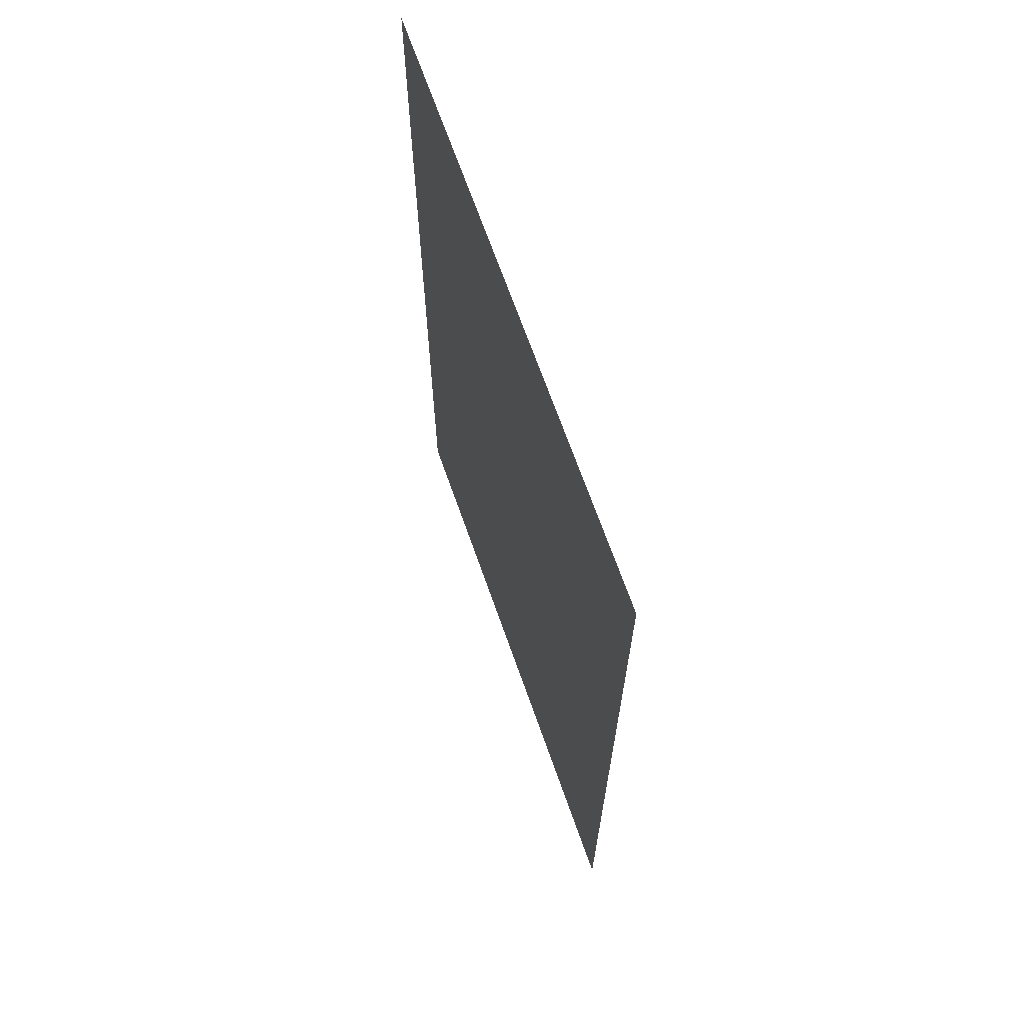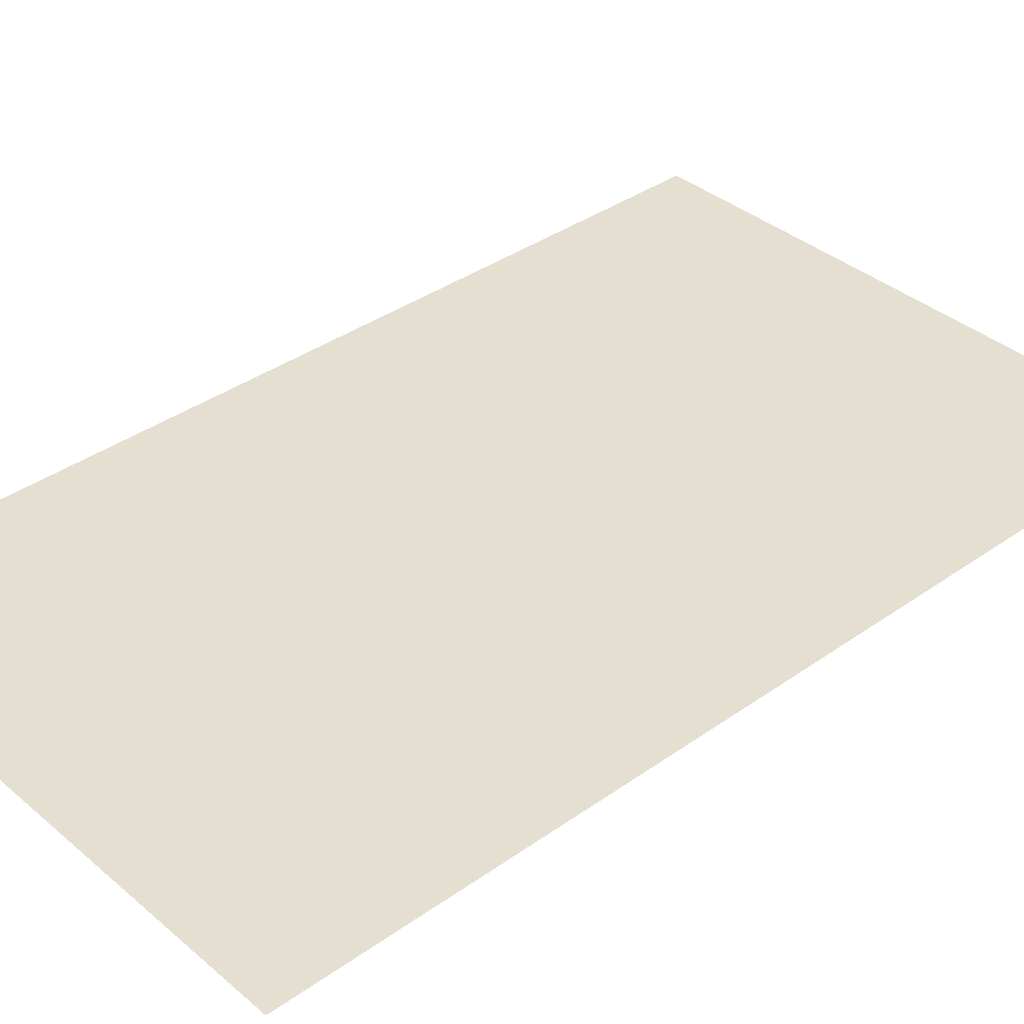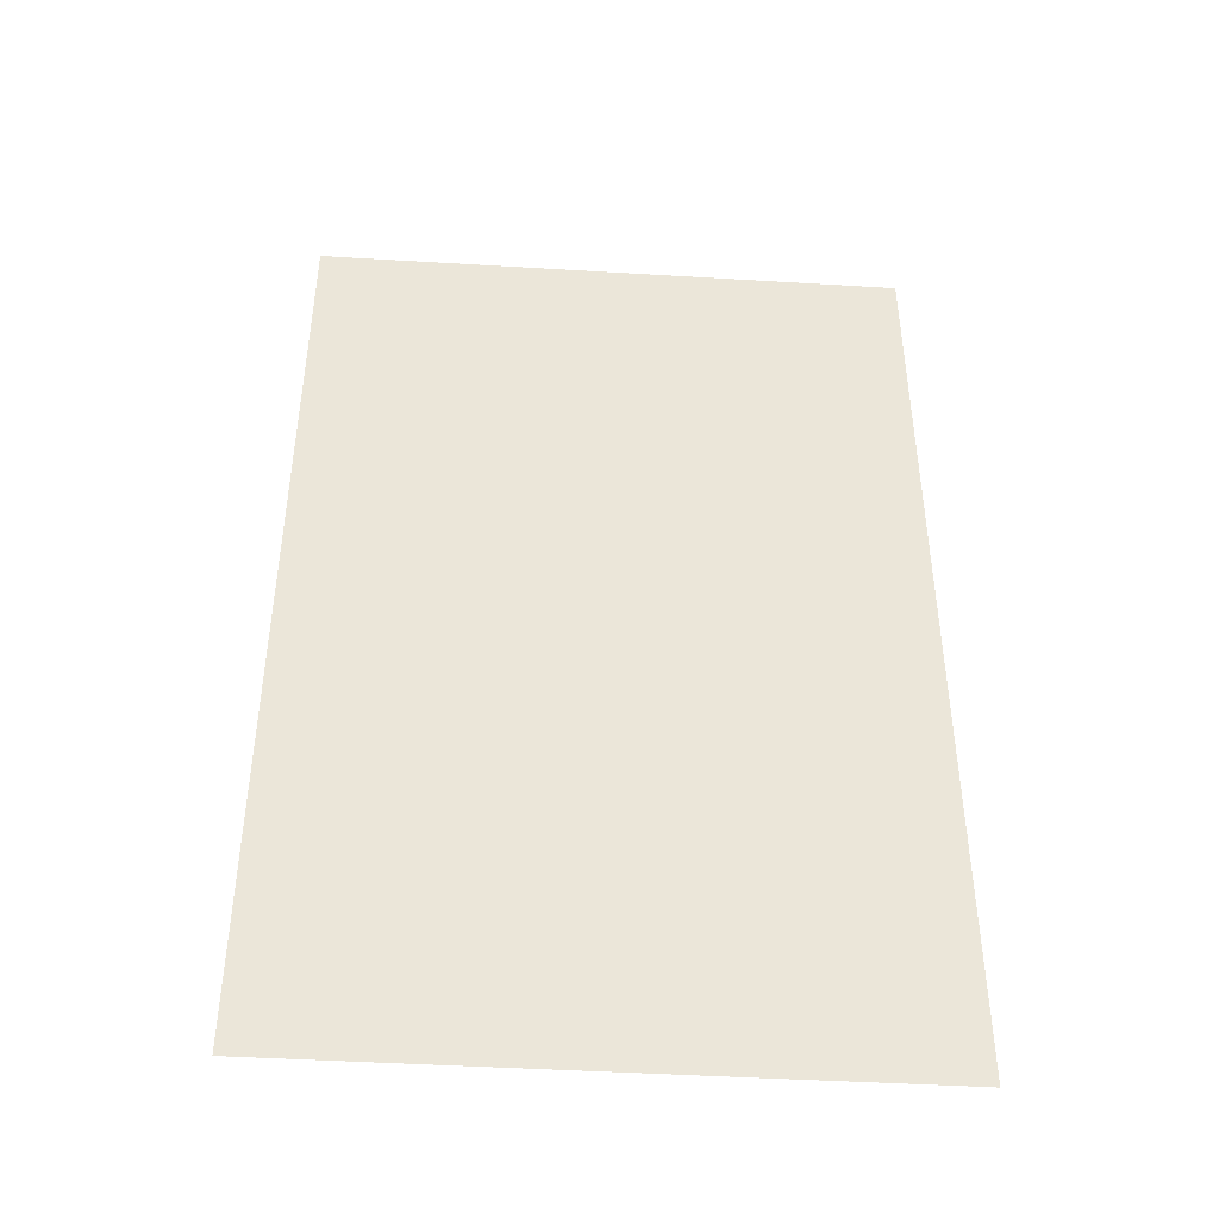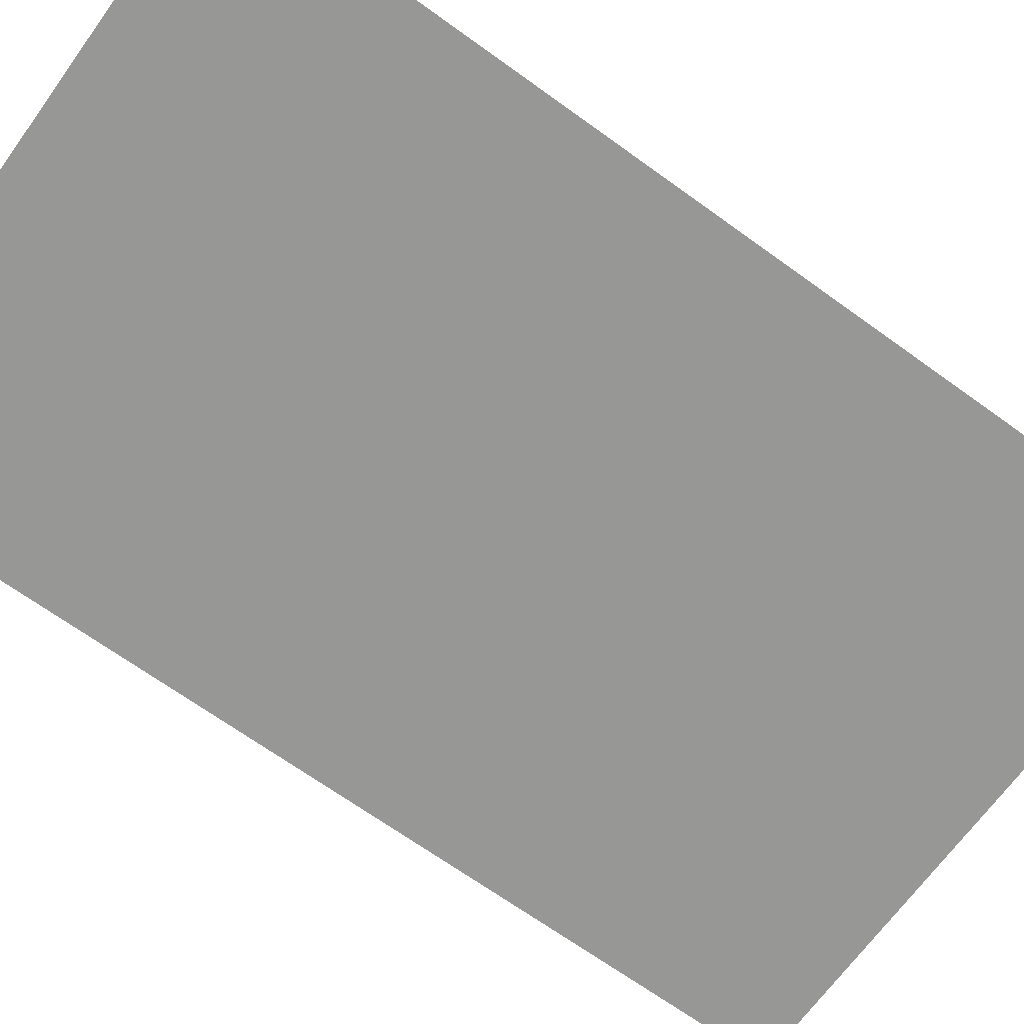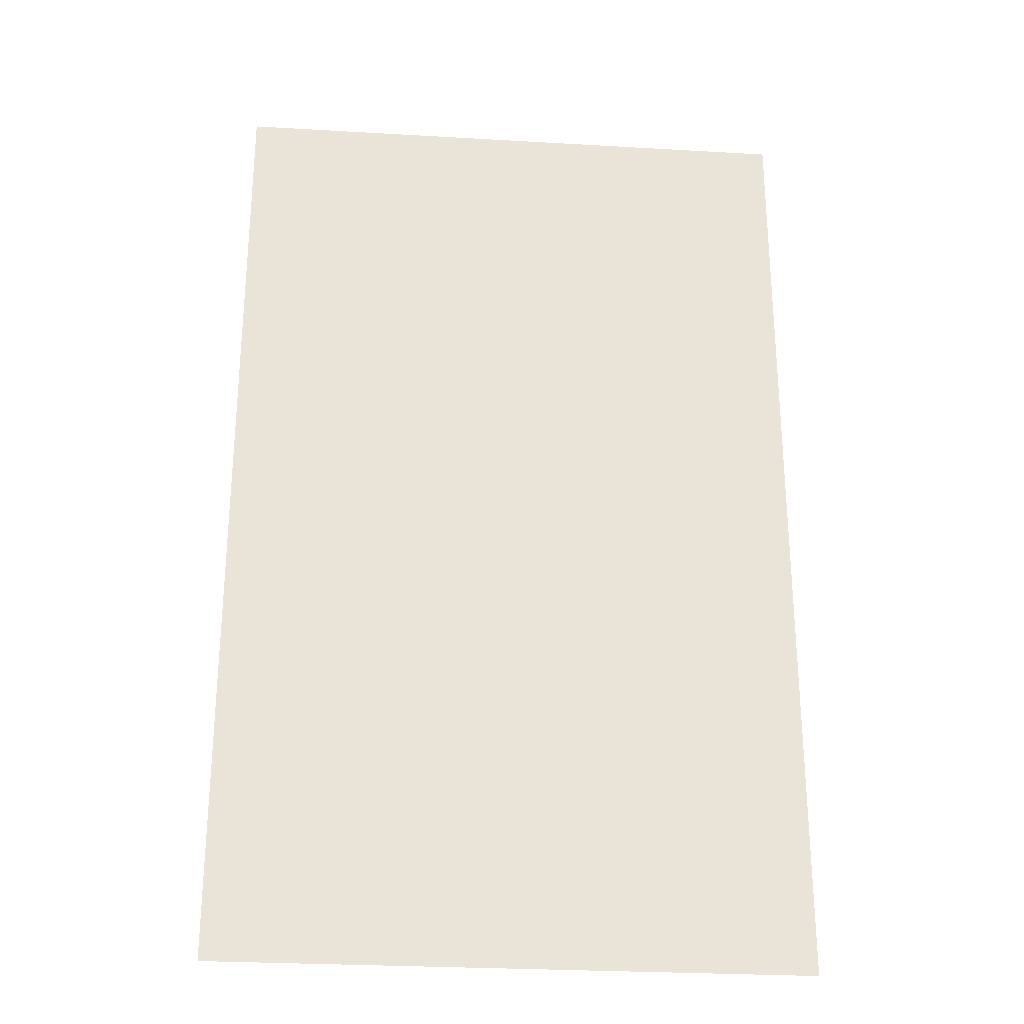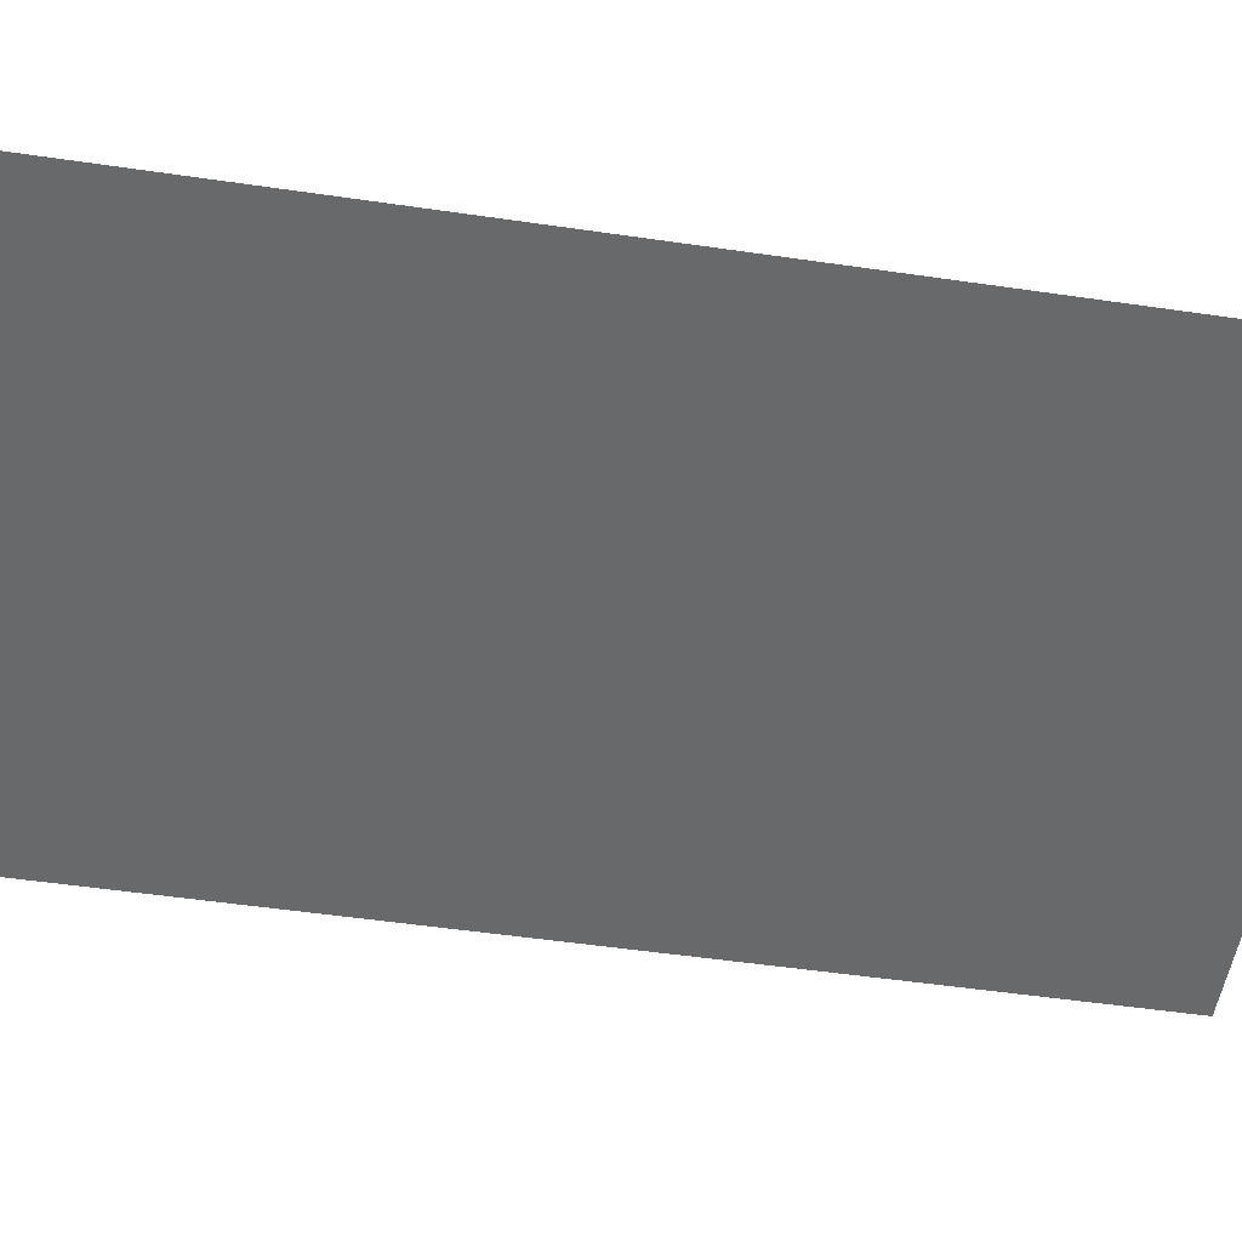
<metadata>
{"format":"obj","ext":"obj","renderer":"f3d","projection":"perspective","resolution":1024,"background":"white","views":[{"elev":68.5,"azim":70.6,"up":"+Y"},{"elev":36.8,"azim":-132.5,"up":"+Z"},{"elev":-44.9,"azim":176.0,"up":"+Y"},{"elev":-68.1,"azim":-125.9,"up":"+Z"},{"elev":-27.7,"azim":-5.1,"up":"+Y"},{"elev":-52.6,"azim":81.1,"up":"+Z"}]}
</metadata>
<code>
g Bone_Clips
v -0.0211 -0.0926 -0.1422
v 0.0211 -0.0926 -0.1422
v 0.0211 -0.02287 -0.1422
v -0.0211 -0.02287 -0.1422
g Bone_Clips_0
f 3 2 1
f 1 4 3

</code>
